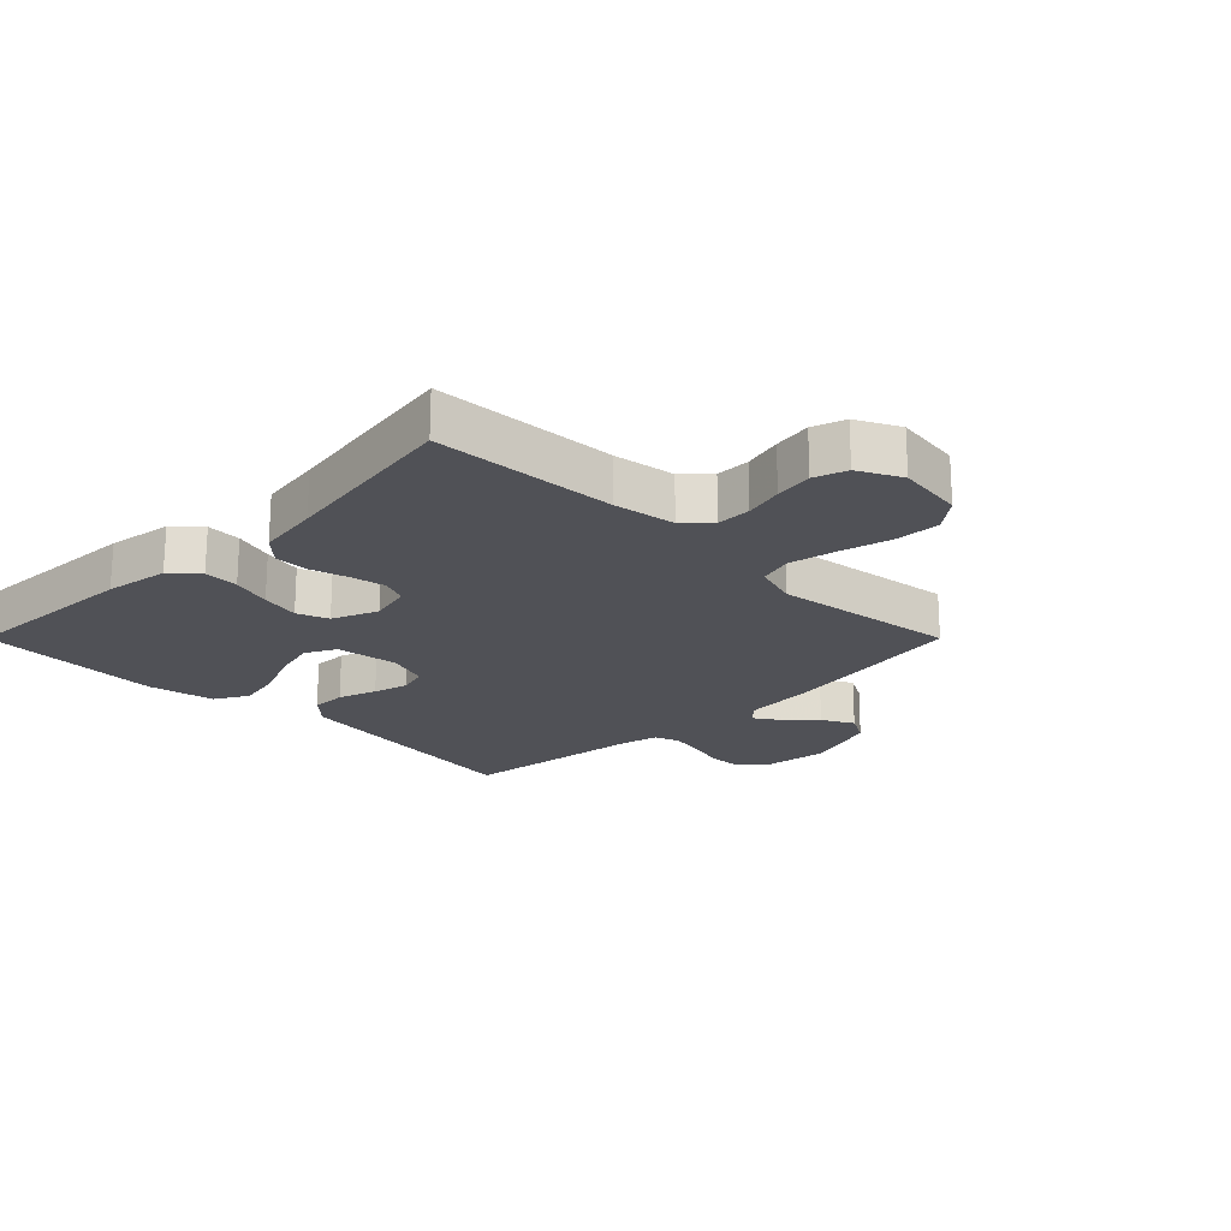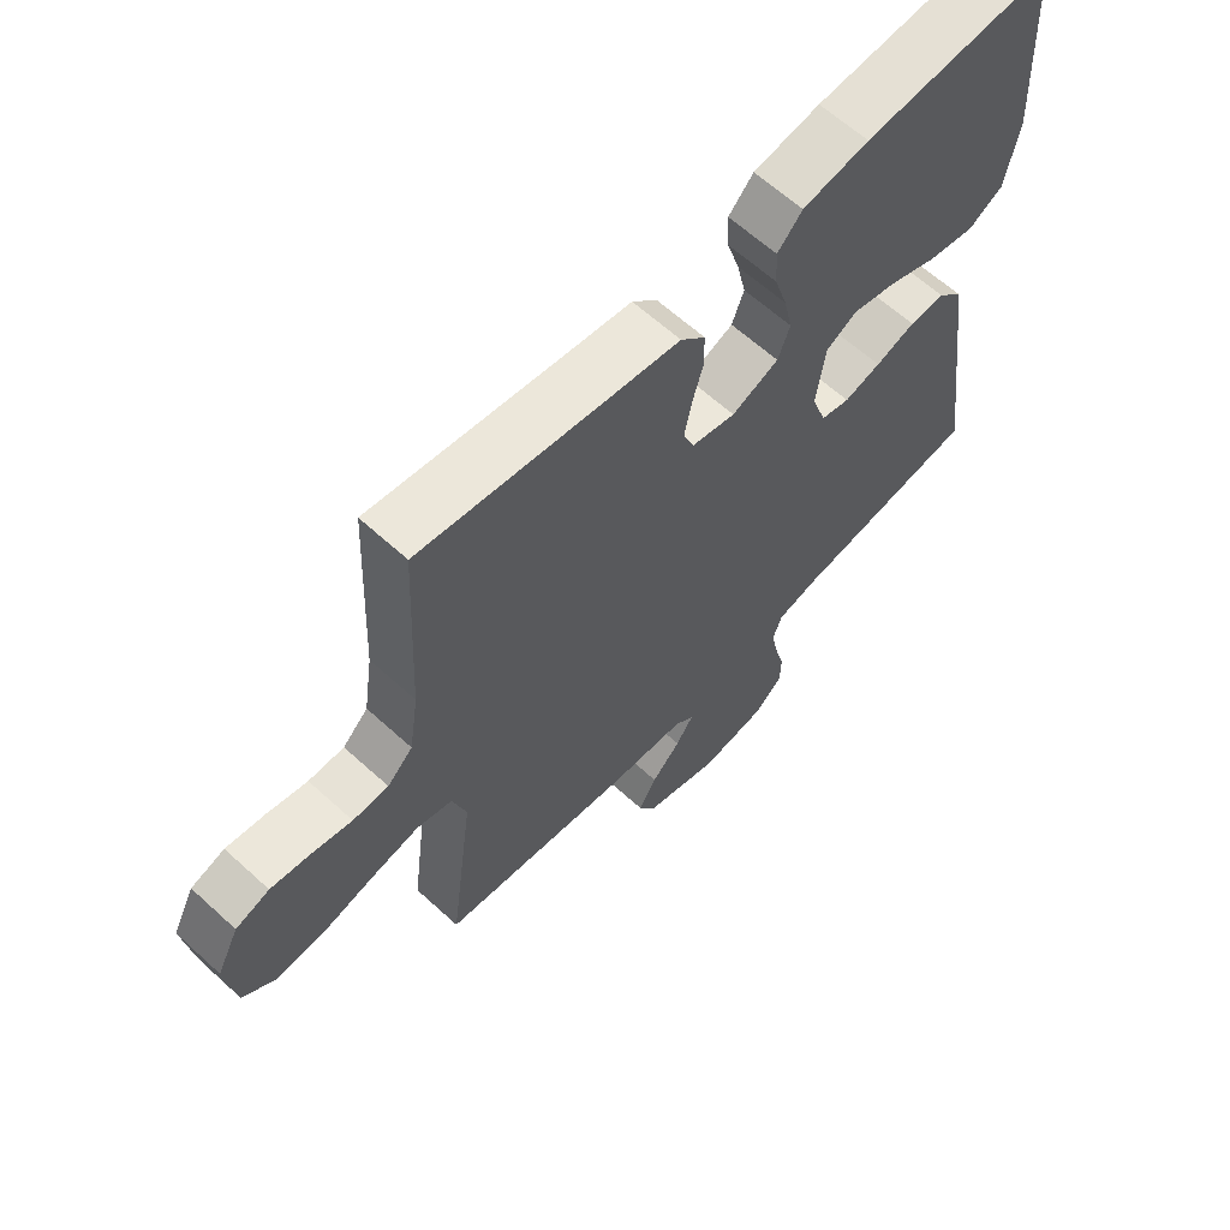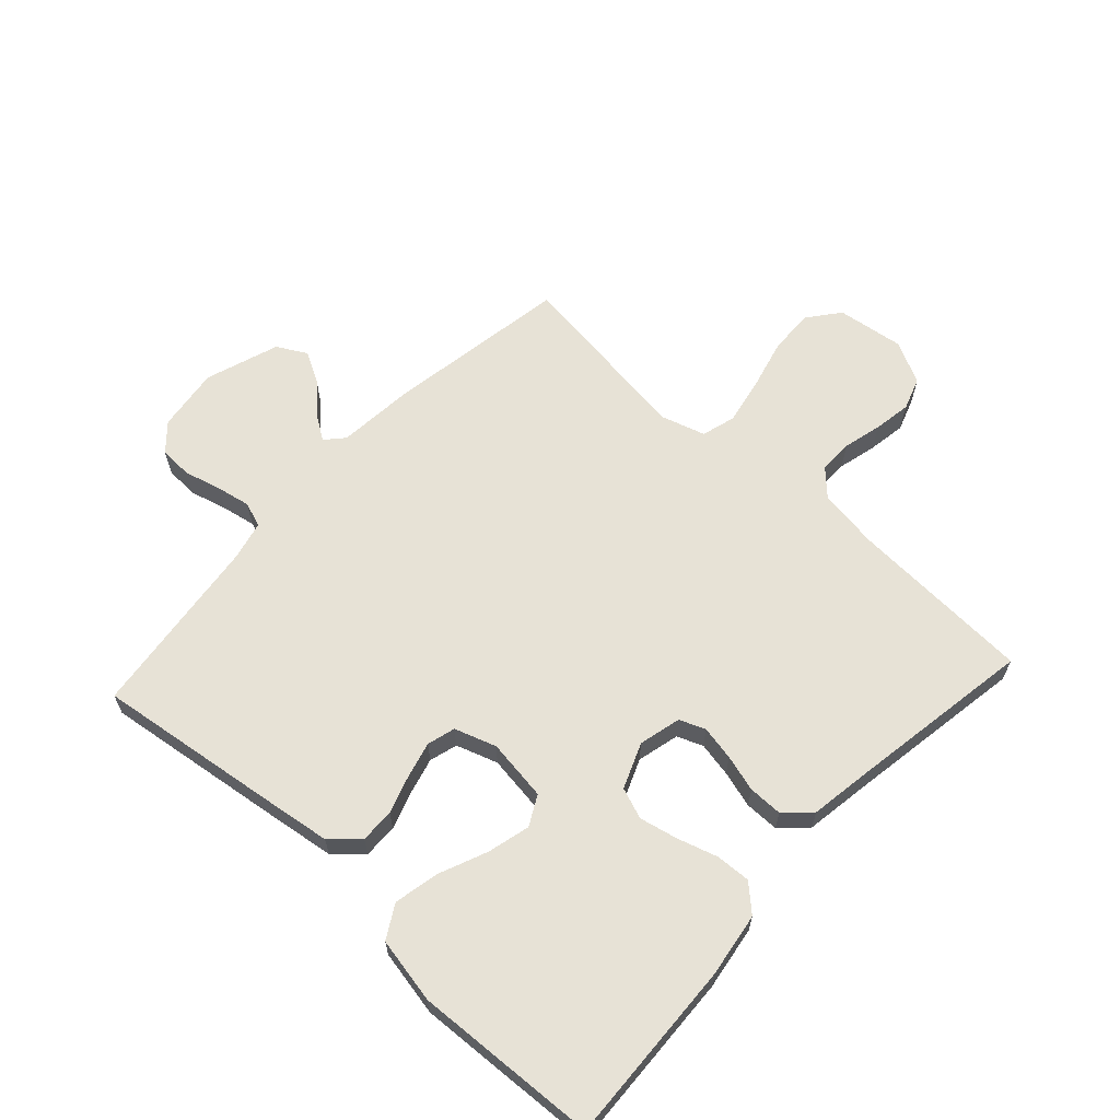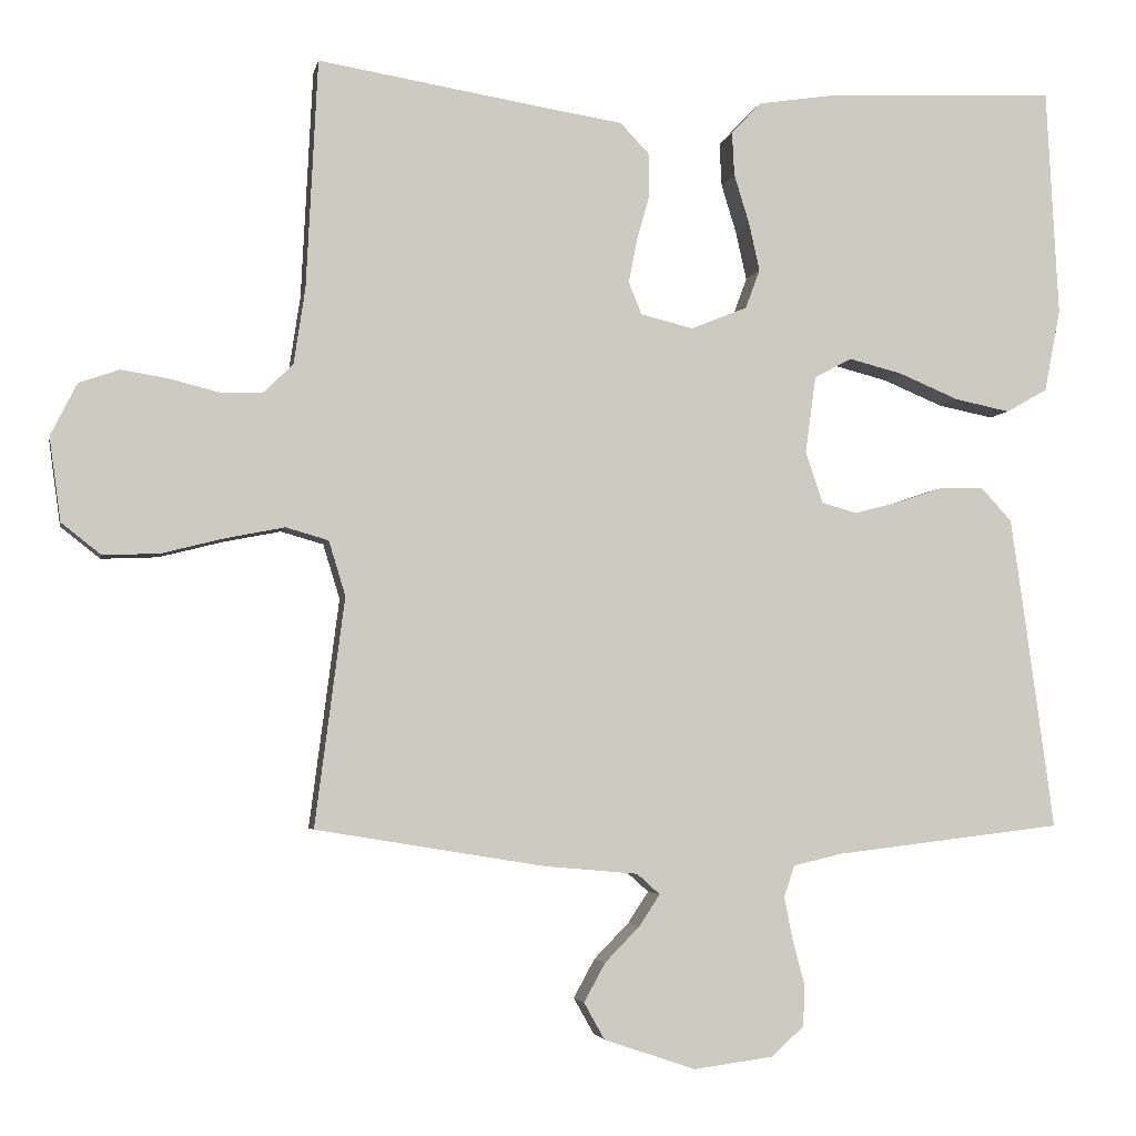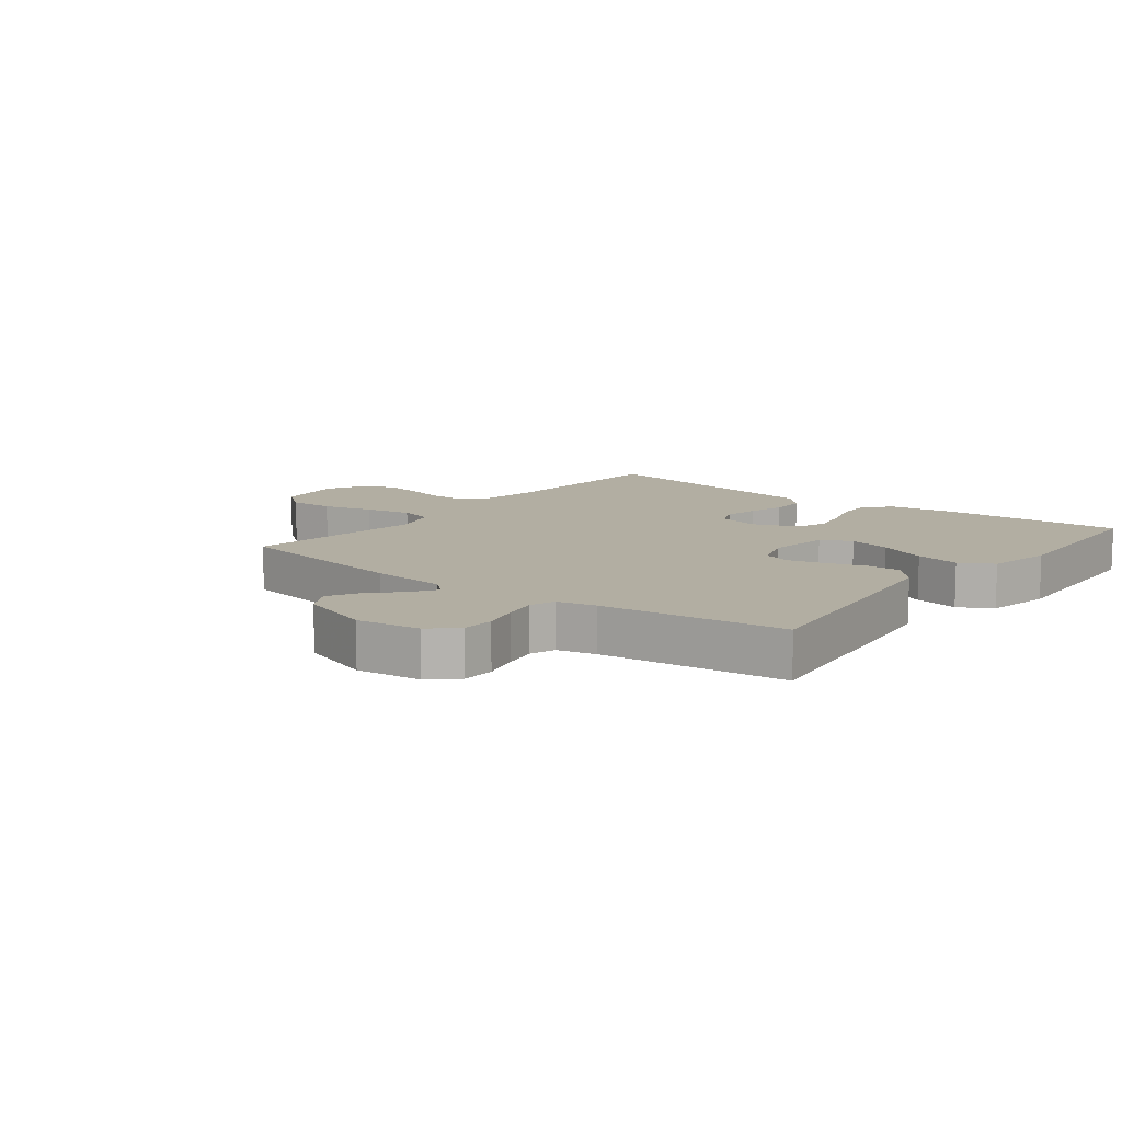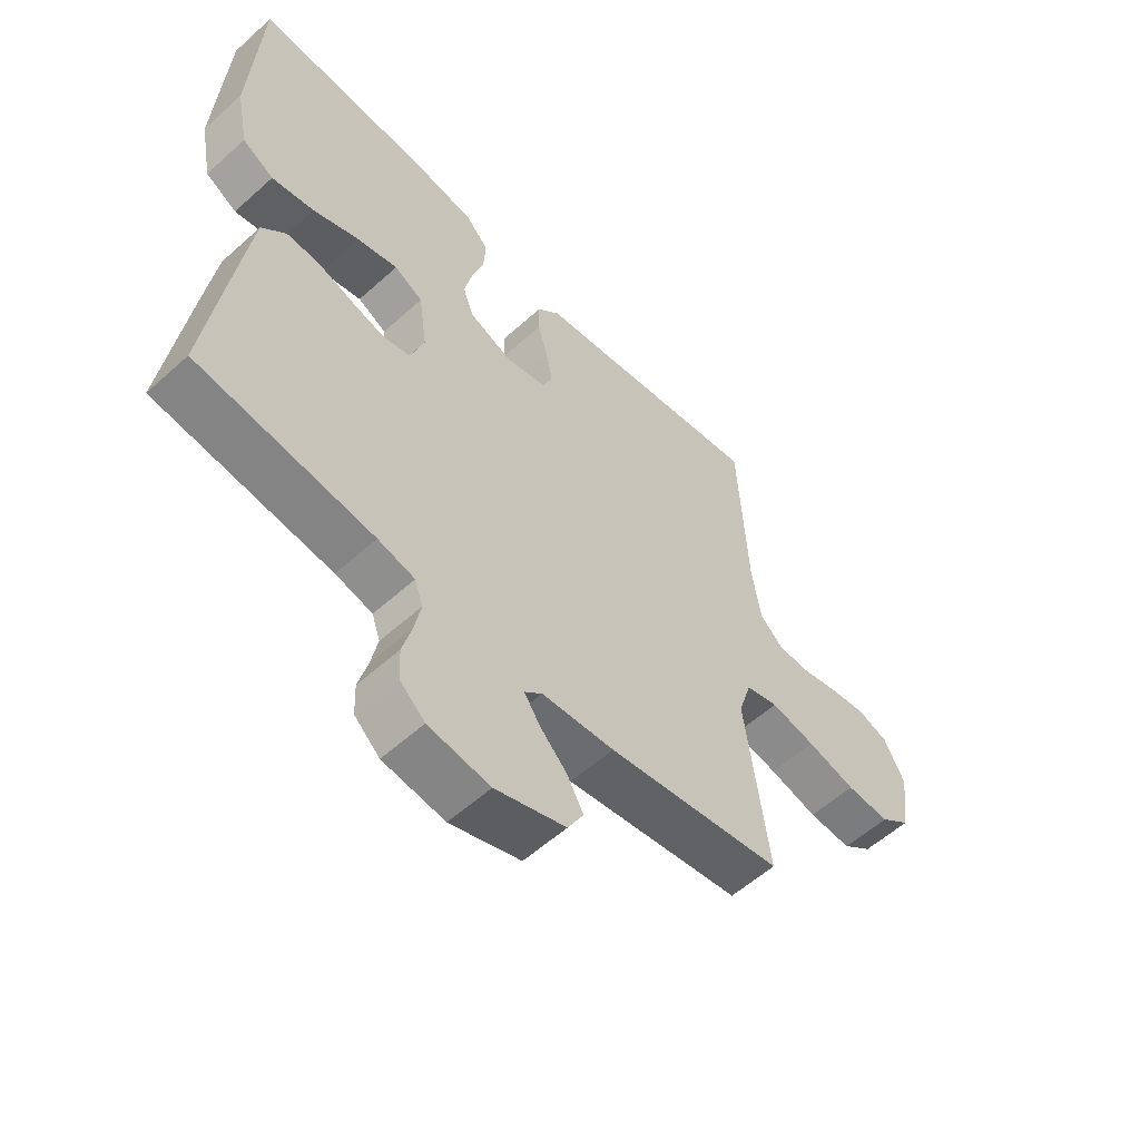
<metadata>
{"format":"obj","ext":"obj","renderer":"f3d","projection":"perspective","resolution":1024,"background":"white","views":[{"elev":-20.4,"azim":45.0,"up":"+Y"},{"elev":63.1,"azim":132.7,"up":"+Z"},{"elev":63.6,"azim":-47.4,"up":"+Y"},{"elev":-3.8,"azim":169.1,"up":"+Z"},{"elev":10.7,"azim":-141.9,"up":"+Y"},{"elev":-57.1,"azim":-46.9,"up":"+Z"}]}
</metadata>
<code>
v 0.5 0.07 -0.5
v 0.2 0.07 -0.549
v 0.076 0.07 -0.56
v 0.046 0.07 -0.587
v 0.073 0.07 -0.628
v 0.119 0.07 -0.675
v 0.147 0.07 -0.726
v 0.12 0.07 -0.774
v 0 0.07 -0.815
v -0.105 0.07 -0.801
v -0.148 0.07 -0.762
v -0.15 0.07 -0.708
v -0.134 0.07 -0.648
v -0.123 0.07 -0.592
v -0.137 0.07 -0.551
v -0.2 0.07 -0.536
v -0.5 0.07 -0.5
v -0.459 0.07 -0.2
v -0.443 0.07 -0.088
v -0.402 0.07 -0.044
v -0.346 0.07 -0.045
v -0.283 0.07 -0.066
v -0.225 0.07 -0.081
v -0.179 0.07 -0.068
v -0.156 0.07 0
v -0.17 0.07 0.101
v -0.219 0.07 0.127
v -0.289 0.07 0.109
v -0.368 0.07 0.076
v -0.441 0.07 0.061
v -0.495 0.07 0.092
v -0.516 0.07 0.2
v -0.5 0.07 0.5
v -0.2 0.07 0.486
v -0.095 0.07 0.47
v -0.056 0.07 0.428
v -0.059 0.07 0.371
v -0.079 0.07 0.306
v -0.093 0.07 0.243
v -0.074 0.07 0.192
v 0 0.07 0.162
v 0.069 0.07 0.179
v 0.086 0.07 0.221
v 0.075 0.07 0.278
v 0.058 0.07 0.338
v 0.058 0.07 0.394
v 0.097 0.07 0.435
v 0.2 0.07 0.451
v 0.5 0.07 0.5
v 0.515 0.07 0.2
v 0.53 0.07 0.1
v 0.57 0.07 0.061
v 0.626 0.07 0.061
v 0.689 0.07 0.077
v 0.751 0.07 0.087
v 0.804 0.07 0.069
v 0.839 0.07 0
v 0.824 0.07 -0.11
v 0.772 0.07 -0.151
v 0.698 0.07 -0.148
v 0.615 0.07 -0.127
v 0.539 0.07 -0.112
v 0.483 0.07 -0.128
v 0.461 0.07 -0.2
v 0.5 0 -0.5
v 0.2 0 -0.549
v 0.076 0 -0.56
v 0.046 0 -0.587
v 0.073 0 -0.628
v 0.119 0 -0.675
v 0.147 0 -0.726
v 0.12 0 -0.774
v 0 0 -0.815
v -0.105 0 -0.801
v -0.148 0 -0.762
v -0.15 0 -0.708
v -0.134 0 -0.648
v -0.123 0 -0.592
v -0.137 0 -0.551
v -0.2 0 -0.536
v -0.5 0 -0.5
v -0.459 0 -0.2
v -0.443 0 -0.088
v -0.402 0 -0.044
v -0.346 0 -0.045
v -0.283 0 -0.066
v -0.225 0 -0.081
v -0.179 0 -0.068
v -0.156 0 0
v -0.17 0 0.101
v -0.219 0 0.127
v -0.289 0 0.109
v -0.368 0 0.076
v -0.441 0 0.061
v -0.495 0 0.092
v -0.516 0 0.2
v -0.5 0 0.5
v -0.2 0 0.486
v -0.095 0 0.47
v -0.056 0 0.428
v -0.059 0 0.371
v -0.079 0 0.306
v -0.093 0 0.243
v -0.074 0 0.192
v 0 0 0.162
v 0.069 0 0.179
v 0.086 0 0.221
v 0.075 0 0.278
v 0.058 0 0.338
v 0.058 0 0.394
v 0.097 0 0.435
v 0.2 0 0.451
v 0.5 0 0.5
v 0.515 0 0.2
v 0.53 0 0.1
v 0.57 0 0.061
v 0.626 0 0.061
v 0.689 0 0.077
v 0.751 0 0.087
v 0.804 0 0.069
v 0.839 0 0
v 0.824 0 -0.11
v 0.772 0 -0.151
v 0.698 0 -0.148
v 0.615 0 -0.127
v 0.539 0 -0.112
v 0.483 0 -0.128
v 0.461 0 -0.2
f 58 59 60 61
f 58 61 62
f 57 58 62
f 56 57 62 63
f 53 54 55 56
f 48 49 50
f 48 50 51
f 47 48 51
f 44 45 46 47
f 43 44 47 51
f 42 43 51 52
f 35 36 37 38
f 35 38 39
f 34 35 39
f 33 34 39 40
f 31 32 33 40
f 28 29 30 31
f 27 28 31 40
f 19 20 21 22
f 19 22 23
f 16 17 18 19
f 15 16 19 23
f 14 15 23 24
f 10 11 12 13
f 10 13 14
f 9 10 14
f 5 6 7 8
f 4 5 8 9
f 64 1 2 3
f 63 64 3 4
f 53 56 63
f 52 53 63 4
f 41 42 52 4
f 26 27 40 41
f 25 26 41 4
f 14 24 25
f 4 9 14 25
f 125 124 123 122
f 126 125 122
f 126 122 121
f 127 126 121 120
f 120 119 118 117
f 114 113 112
f 115 114 112
f 115 112 111
f 111 110 109 108
f 115 111 108 107
f 116 115 107 106
f 102 101 100 99
f 103 102 99
f 103 99 98
f 104 103 98 97
f 104 97 96 95
f 95 94 93 92
f 104 95 92 91
f 86 85 84 83
f 87 86 83
f 83 82 81 80
f 87 83 80 79
f 88 87 79 78
f 77 76 75 74
f 78 77 74
f 78 74 73
f 72 71 70 69
f 73 72 69 68
f 67 66 65 128
f 68 67 128 127
f 127 120 117
f 68 127 117 116
f 68 116 106 105
f 105 104 91 90
f 68 105 90 89
f 89 88 78
f 89 78 73 68
f 1 65 66 2
f 2 66 67 3
f 3 67 68 4
f 4 68 69 5
f 5 69 70 6
f 6 70 71 7
f 7 71 72 8
f 8 72 73 9
f 9 73 74 10
f 10 74 75 11
f 11 75 76 12
f 12 76 77 13
f 13 77 78 14
f 14 78 79 15
f 15 79 80 16
f 16 80 81 17
f 17 81 82 18
f 18 82 83 19
f 19 83 84 20
f 20 84 85 21
f 21 85 86 22
f 22 86 87 23
f 23 87 88 24
f 24 88 89 25
f 25 89 90 26
f 26 90 91 27
f 27 91 92 28
f 28 92 93 29
f 29 93 94 30
f 30 94 95 31
f 31 95 96 32
f 32 96 97 33
f 33 97 98 34
f 34 98 99 35
f 35 99 100 36
f 36 100 101 37
f 37 101 102 38
f 38 102 103 39
f 39 103 104 40
f 40 104 105 41
f 41 105 106 42
f 42 106 107 43
f 43 107 108 44
f 44 108 109 45
f 45 109 110 46
f 46 110 111 47
f 47 111 112 48
f 48 112 113 49
f 49 113 114 50
f 50 114 115 51
f 51 115 116 52
f 52 116 117 53
f 53 117 118 54
f 54 118 119 55
f 55 119 120 56
f 56 120 121 57
f 57 121 122 58
f 58 122 123 59
f 59 123 124 60
f 60 124 125 61
f 61 125 126 62
f 62 126 127 63
f 63 127 128 64
f 64 128 65 1

</code>
